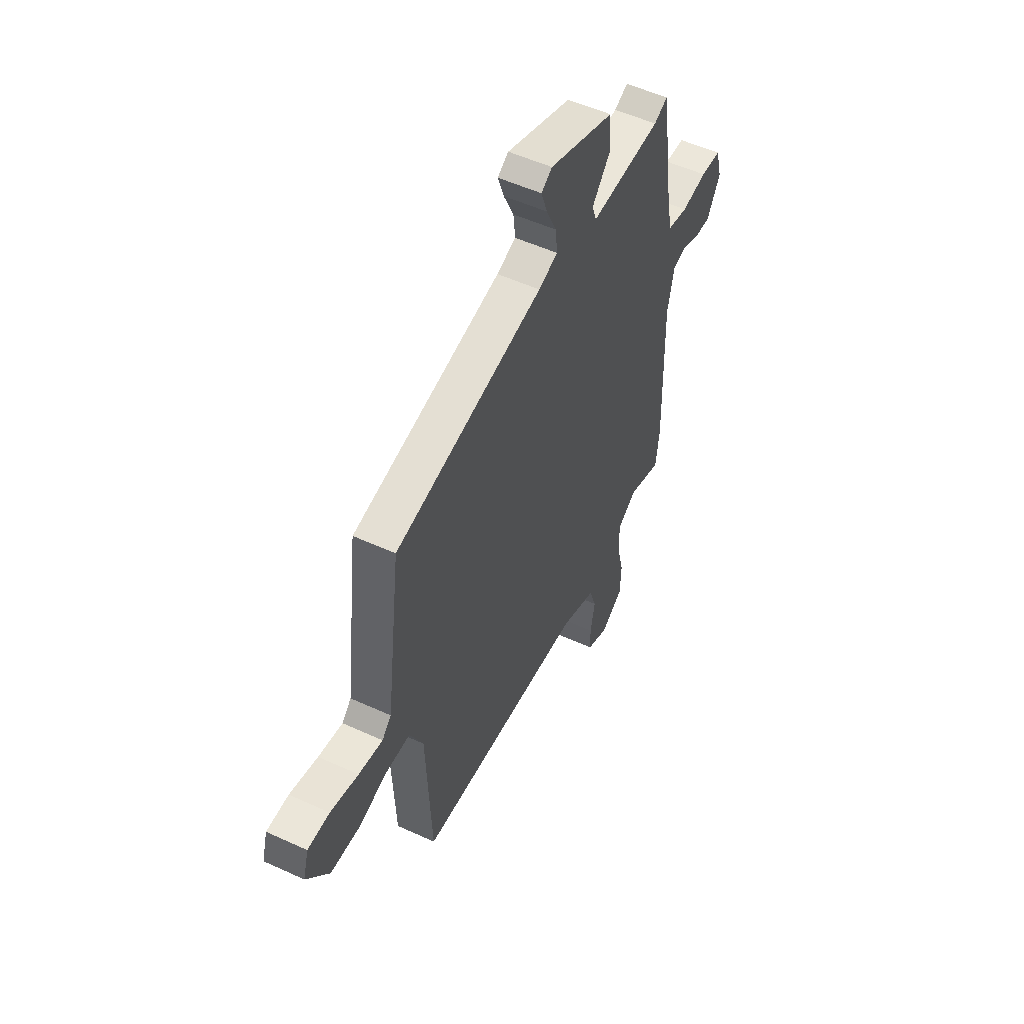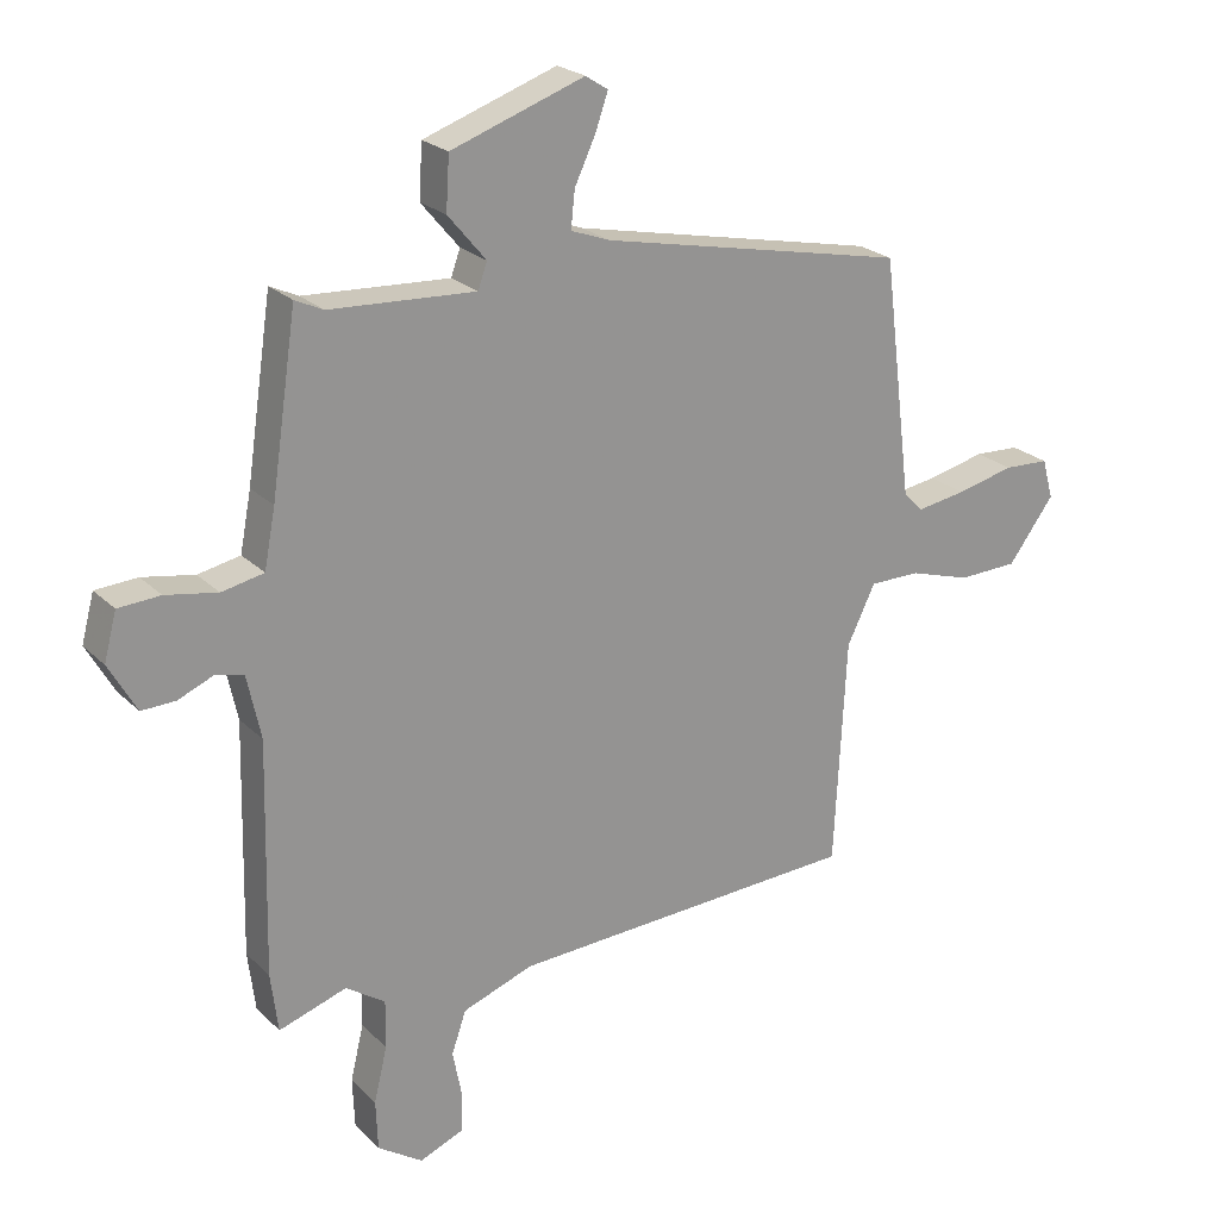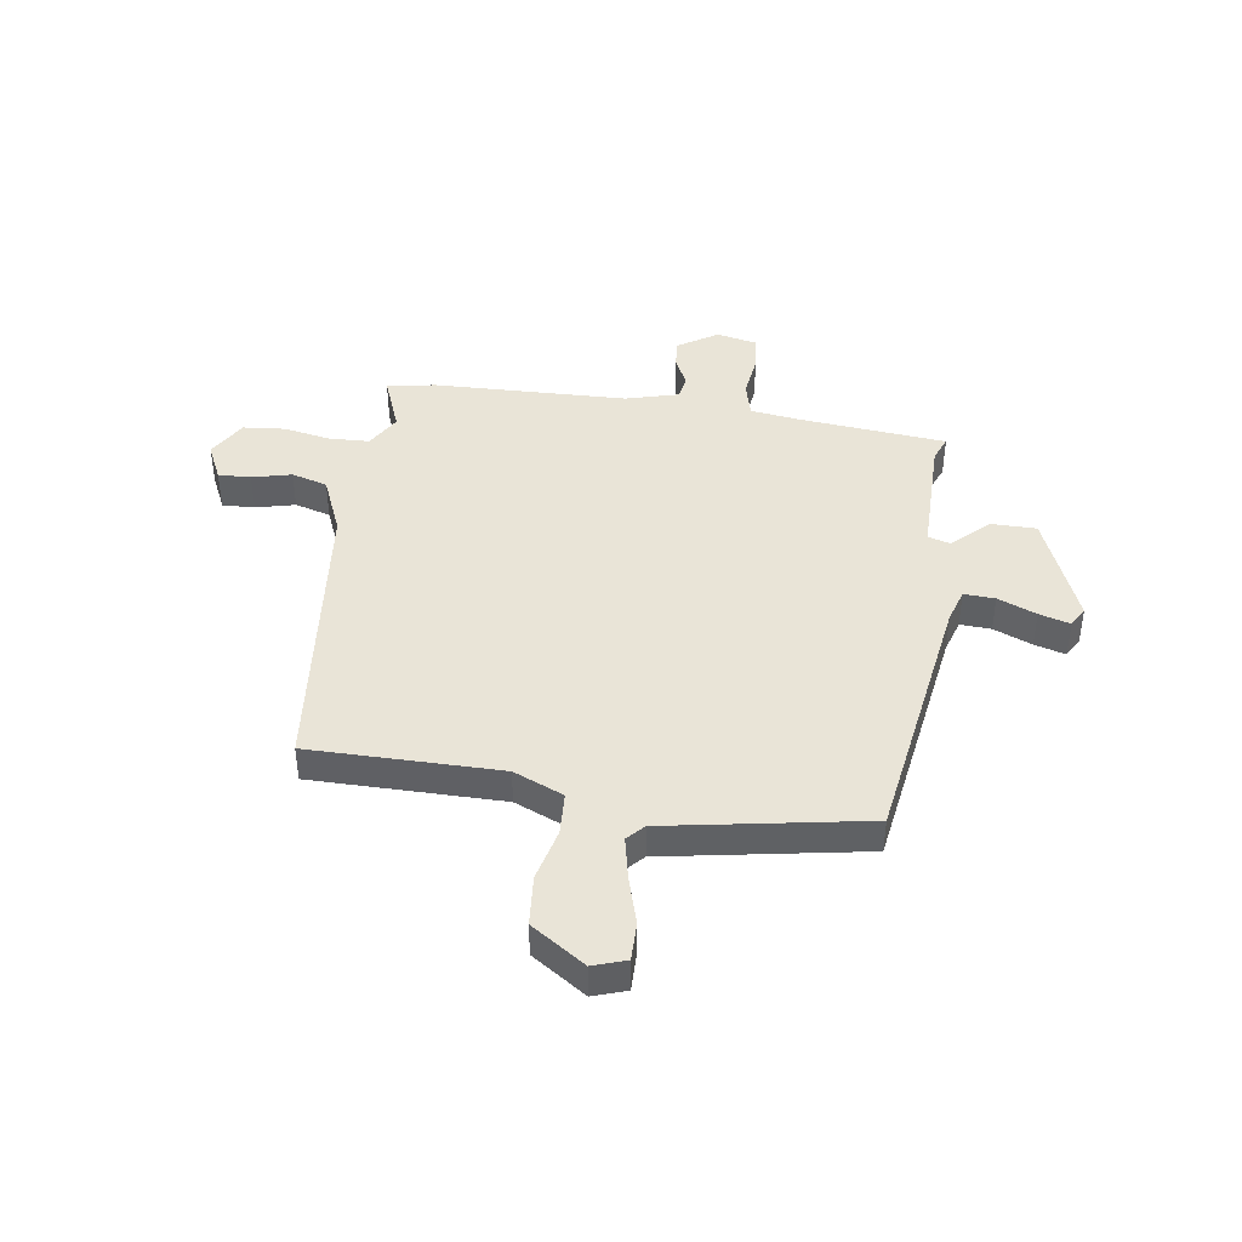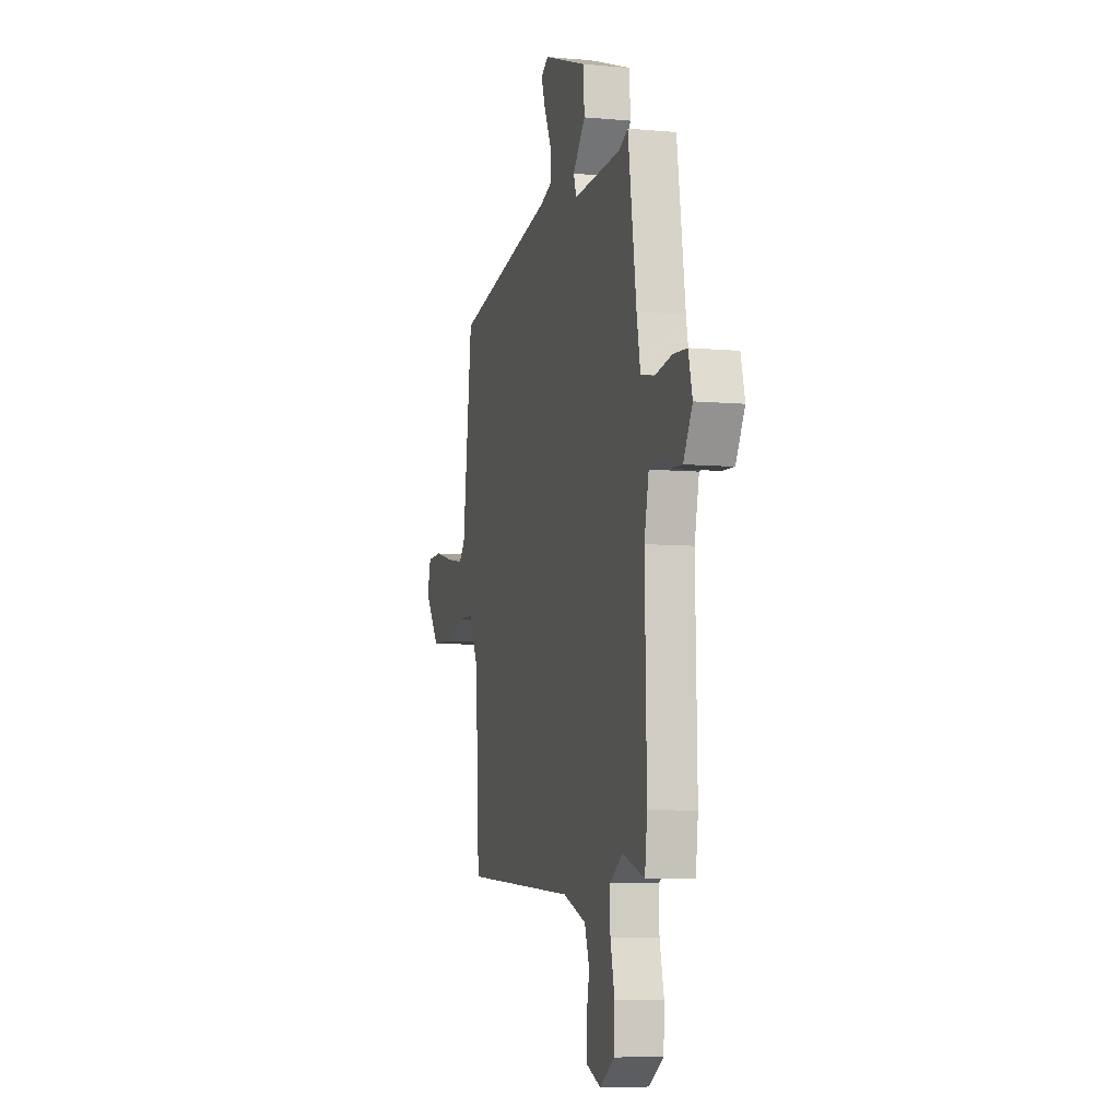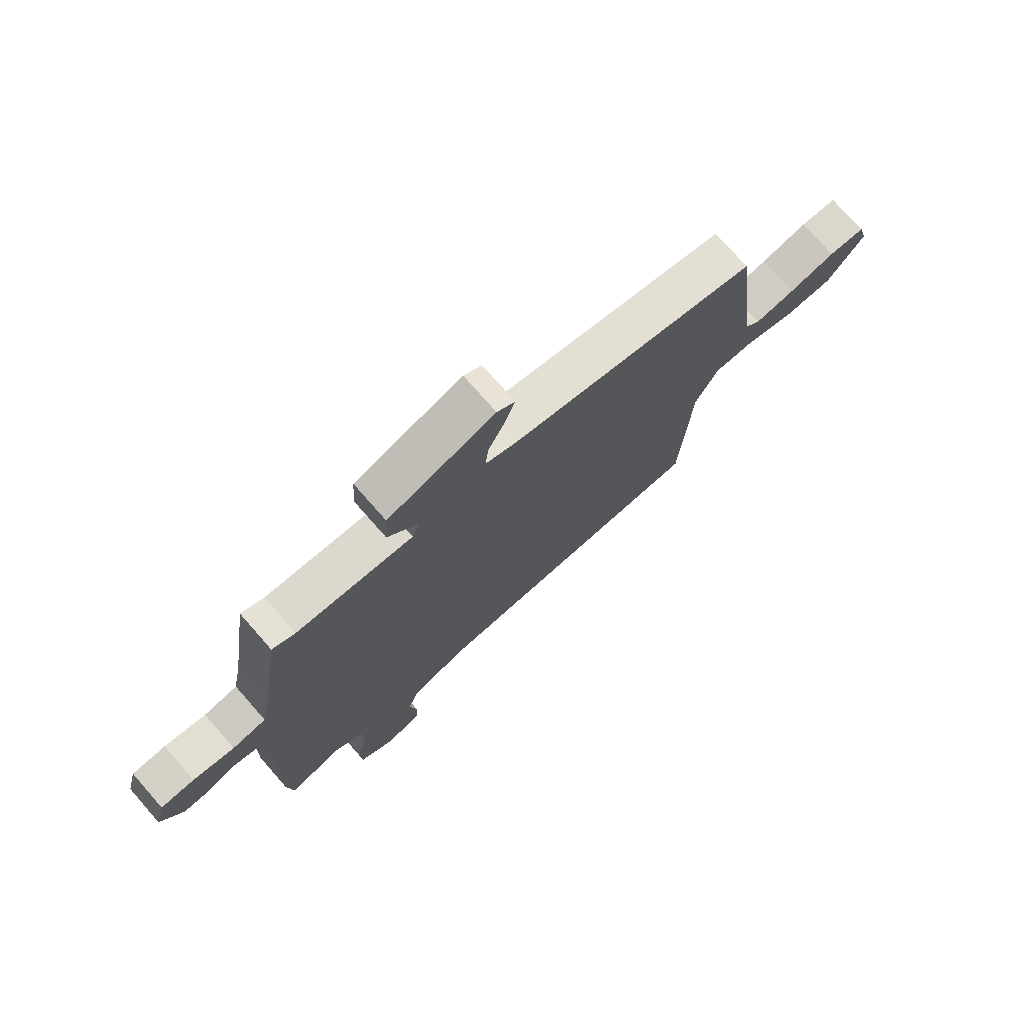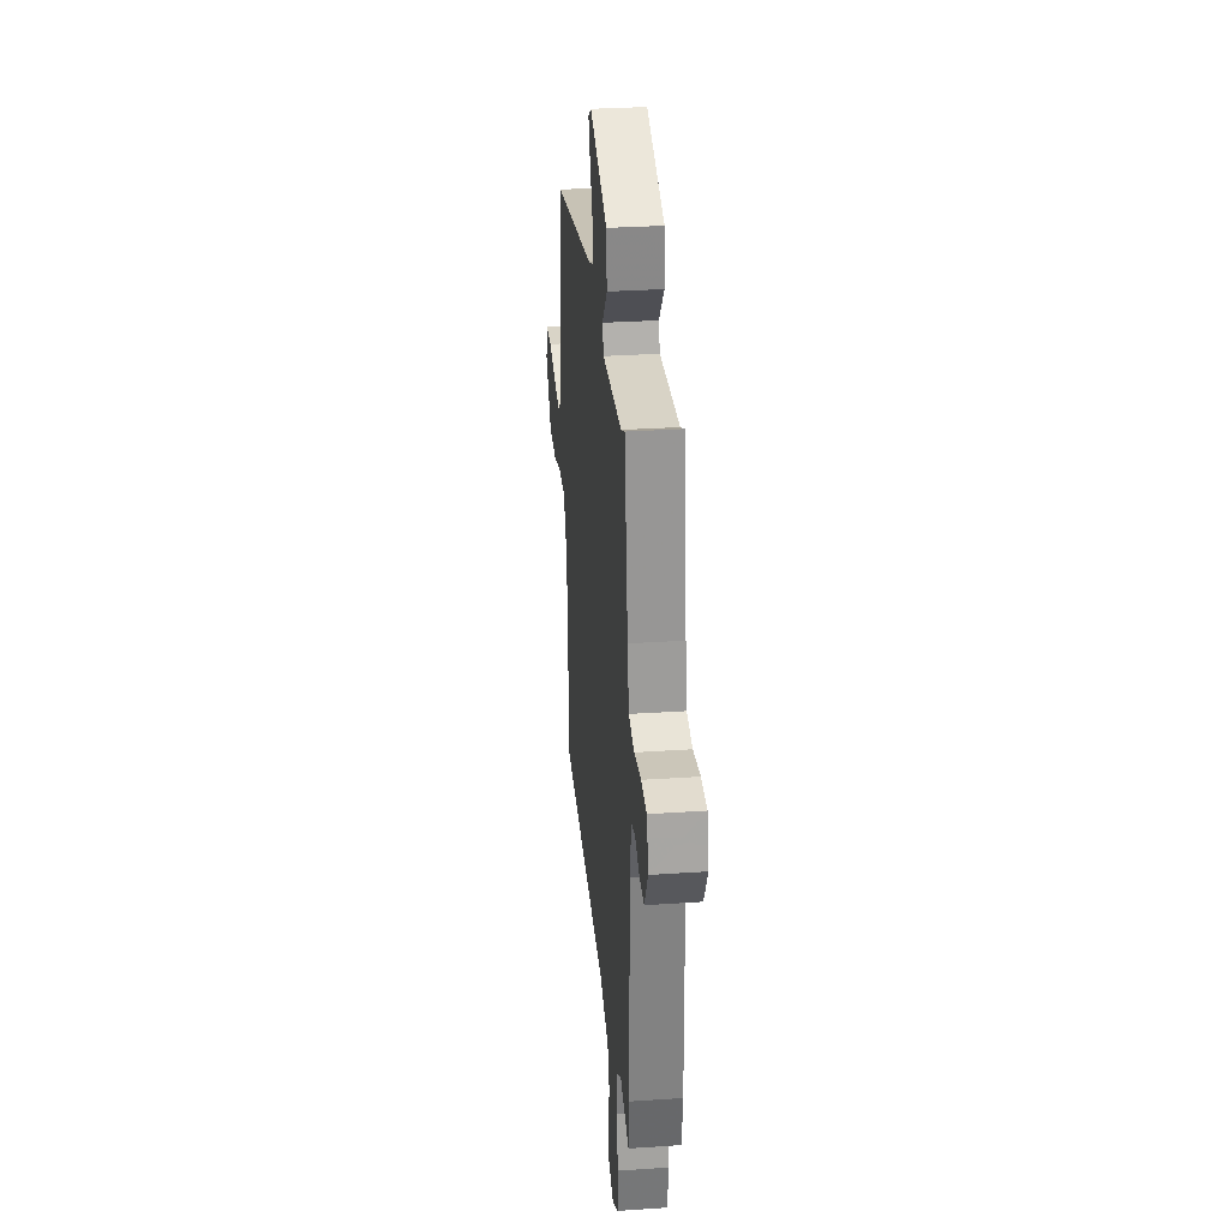
<metadata>
{"format":"obj","ext":"obj","renderer":"f3d","projection":"perspective","resolution":1024,"background":"white","views":[{"elev":52.8,"azim":-63.7,"up":"+Z"},{"elev":23.0,"azim":147.6,"up":"+Z"},{"elev":43.0,"azim":-84.7,"up":"+Y"},{"elev":-6.7,"azim":74.8,"up":"+Z"},{"elev":75.0,"azim":138.7,"up":"+Z"},{"elev":31.0,"azim":84.5,"up":"+Z"}]}
</metadata>
<code>
v 0.509 0.07 -0.425
v 0.498 0.07 -0.514
v 0.395 0.07 -0.48
v 0.335 0.07 -0.52
v 0.336 0.07 -0.593
v 0.356 0.07 -0.677
v 0.353 0.07 -0.753
v 0.285 0.07 -0.798
v 0.217 0.07 -0.77
v 0.216 0.07 -0.711
v 0.23 0.07 -0.639
v 0.208 0.07 -0.575
v 0.1 0.07 -0.536
v -0.433 0.07 -0.509
v -0.451 0.07 -0.164
v -0.494 0.07 -0.076
v -0.571 0.07 -0.076
v -0.664 0.07 -0.104
v -0.755 0.07 -0.101
v -0.825 0.07 -0.007
v -0.808 0.07 0.054
v -0.739 0.07 0.057
v -0.651 0.07 0.036
v -0.575 0.07 0.024
v -0.546 0.07 0.054
v -0.501 0.07 0.418
v -0.035 0.07 0.515
v 0.025 0.07 0.537
v 0.019 0.07 0.593
v -0.013 0.07 0.661
v -0.032 0.07 0.716
v 0.002 0.07 0.738
v 0.205 0.07 0.667
v 0.21 0.07 0.586
v 0.152 0.07 0.517
v 0.166 0.07 0.478
v 0.387 0.07 0.49
v 0.43 0.07 0.51
v 0.469 0.07 0.246
v 0.486 0.07 0.157
v 0.55 0.07 0.144
v 0.629 0.07 0.158
v 0.693 0.07 0.154
v 0.712 0.07 0.082
v 0.67 0.07 0.008
v 0.618 0.07 0.01
v 0.564 0.07 0.033
v 0.522 0.07 0.023
v 0.501 0.07 -0.074
v 0.509 0 -0.425
v 0.498 0 -0.514
v 0.395 0 -0.48
v 0.335 0 -0.52
v 0.336 0 -0.593
v 0.356 0 -0.677
v 0.353 0 -0.753
v 0.285 0 -0.798
v 0.217 0 -0.77
v 0.216 0 -0.711
v 0.23 0 -0.639
v 0.208 0 -0.575
v 0.1 0 -0.536
v -0.433 0 -0.509
v -0.451 0 -0.164
v -0.494 0 -0.076
v -0.571 0 -0.076
v -0.664 0 -0.104
v -0.755 0 -0.101
v -0.825 0 -0.007
v -0.808 0 0.054
v -0.739 0 0.057
v -0.651 0 0.036
v -0.575 0 0.024
v -0.546 0 0.054
v -0.501 0 0.418
v -0.035 0 0.515
v 0.025 0 0.537
v 0.019 0 0.593
v -0.013 0 0.661
v -0.032 0 0.716
v 0.002 0 0.738
v 0.205 0 0.667
v 0.21 0 0.586
v 0.152 0 0.517
v 0.166 0 0.478
v 0.387 0 0.49
v 0.43 0 0.51
v 0.469 0 0.246
v 0.486 0 0.157
v 0.55 0 0.144
v 0.629 0 0.158
v 0.693 0 0.154
v 0.712 0 0.082
v 0.67 0 0.008
v 0.618 0 0.01
v 0.564 0 0.033
v 0.522 0 0.023
v 0.501 0 -0.074
f 45 46 47
f 44 45 47
f 43 44 47
f 42 43 47
f 41 42 47
f 40 41 47 48
f 37 38 39
f 36 37 39 40
f 33 34 35
f 32 33 35
f 31 32 35
f 30 31 35
f 29 30 35
f 28 29 35 36
f 40 48 49
f 36 40 49
f 28 36 49
f 27 28 49
f 21 22 23
f 20 21 23
f 19 20 23
f 18 19 23
f 17 18 23
f 16 17 23 24
f 13 14 15
f 12 13 15 16
f 9 10 11
f 8 9 11
f 7 8 11
f 6 7 11
f 5 6 11
f 4 5 11 12
f 16 24 25
f 12 16 25
f 4 12 25
f 3 4 25
f 26 27 49
f 25 26 49
f 3 25 49
f 2 3 49
f 1 2 49
f 96 95 94
f 96 94 93
f 96 93 92
f 96 92 91
f 96 91 90
f 97 96 90 89
f 88 87 86
f 89 88 86 85
f 84 83 82
f 84 82 81
f 84 81 80
f 84 80 79
f 84 79 78
f 85 84 78 77
f 98 97 89
f 98 89 85
f 98 85 77
f 98 77 76
f 72 71 70
f 72 70 69
f 72 69 68
f 72 68 67
f 72 67 66
f 73 72 66 65
f 64 63 62
f 65 64 62 61
f 60 59 58
f 60 58 57
f 60 57 56
f 60 56 55
f 60 55 54
f 61 60 54 53
f 74 73 65
f 74 65 61
f 74 61 53
f 74 53 52
f 98 76 75
f 98 75 74
f 98 74 52
f 98 52 51
f 98 51 50
f 1 50 51 2
f 2 51 52 3
f 3 52 53 4
f 4 53 54 5
f 5 54 55 6
f 6 55 56 7
f 7 56 57 8
f 8 57 58 9
f 9 58 59 10
f 10 59 60 11
f 11 60 61 12
f 12 61 62 13
f 13 62 63 14
f 14 63 64 15
f 15 64 65 16
f 16 65 66 17
f 17 66 67 18
f 18 67 68 19
f 19 68 69 20
f 20 69 70 21
f 21 70 71 22
f 22 71 72 23
f 23 72 73 24
f 24 73 74 25
f 25 74 75 26
f 26 75 76 27
f 27 76 77 28
f 28 77 78 29
f 29 78 79 30
f 30 79 80 31
f 31 80 81 32
f 32 81 82 33
f 33 82 83 34
f 34 83 84 35
f 35 84 85 36
f 36 85 86 37
f 37 86 87 38
f 38 87 88 39
f 39 88 89 40
f 40 89 90 41
f 41 90 91 42
f 42 91 92 43
f 43 92 93 44
f 44 93 94 45
f 45 94 95 46
f 46 95 96 47
f 47 96 97 48
f 48 97 98 49
f 49 98 50 1

</code>
